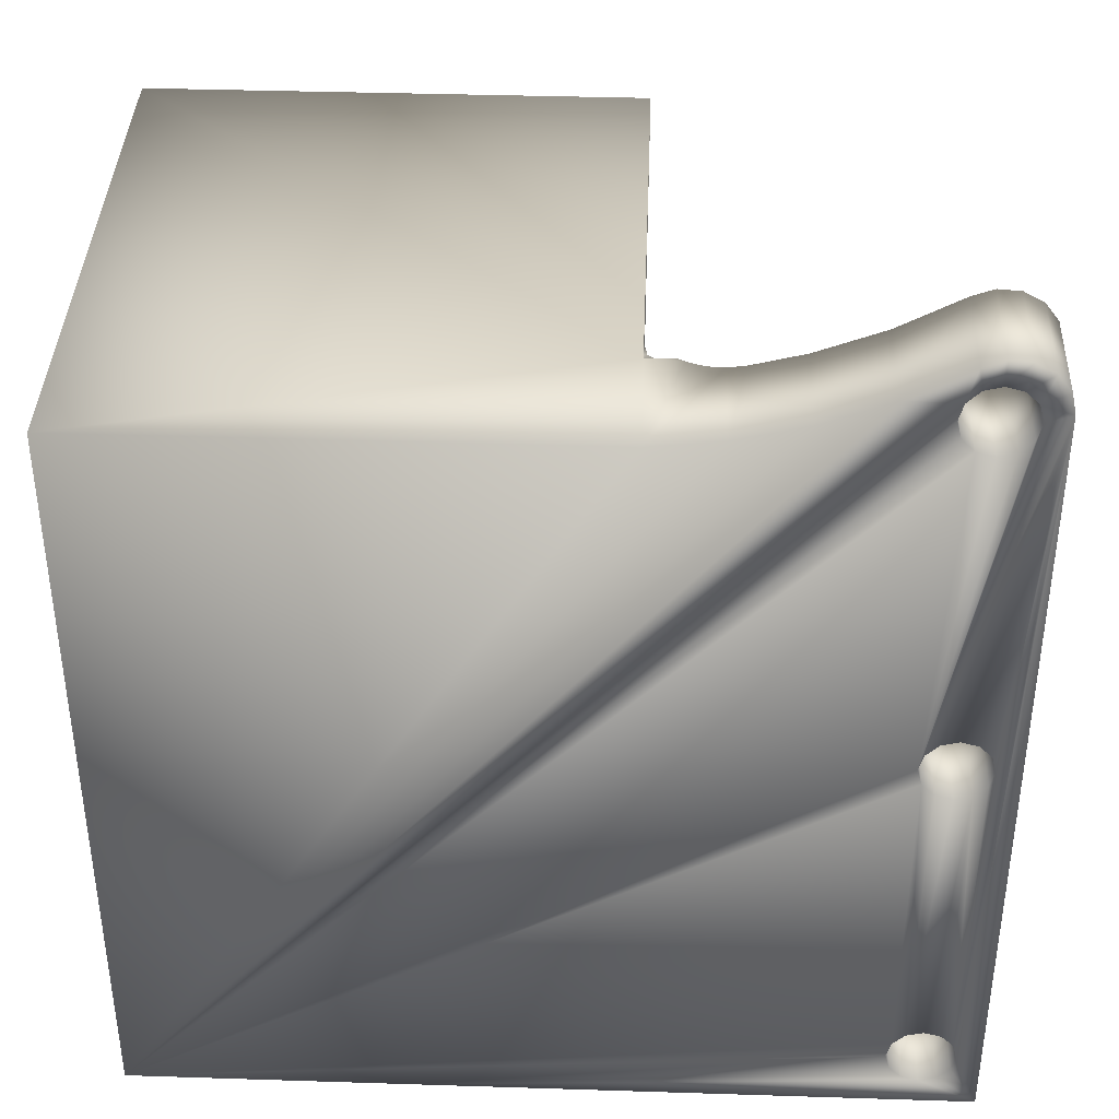
<metadata>
{"format":"obj","ext":"obj","renderer":"f3d","projection":"perspective","resolution":1024,"background":"white","views":[{"elev":38.5,"azim":-177.7,"up":"+Y"}]}
</metadata>
<code>
v -0.00585 -0.00341 0.08475
v -0.00585 -0.003222 0.08339
v -0.006038 -0.003222 0.08339
v -0.00585 -0.00266 0.08212
v -0.0066 -0.00266 0.08212
v -0.006813 -0.002447 0.0818
v -0.00585 -0.00191 0.08118
v -0.007474 -0.001786 0.08106
v 0.02315 -0.04471 0.1043
v 0.02315 -0.00491 0.1043
v 0.02315 -0.00191 0.1074
v 0.02315 -0.00491 0.09571
v 0.02315 -0.00191 0.07375
v 0.02315 -0.00491 0.07875
v 0.02315 -0.04771 0.07375
v 0.02315 -0.04471 0.07875
v 0.02315 -0.04771 0.09571
v 0.02315 -0.04471 0.09571
v 0.02315 -0.04771 0.1074
v 0.00192 -0.04771 0.09259
v 0.00252 -0.04771 0.09275
v 0.006685 -0.04771 0.09571
v 0.00312 -0.04771 0.09259
v 0.00132 -0.04771 0.09155
v 0.001481 -0.04771 0.09215
v -0.00585 -0.04771 0.09571
v 0.003559 -0.04771 0.09215
v 0.00372 -0.04771 0.09155
v 0.006685 -0.04771 0.07375
v 0.003559 -0.04771 0.09095
v 0.00312 -0.04771 0.09051
v -0.006805 -0.04771 0.08181
v -0.007911 -0.04771 0.0807
v 0.00192 -0.04771 0.09051
v 0.00252 -0.04771 0.09035
v -0.02585 -0.04771 0.07975
v -0.02585 -0.04771 0.07375
v -0.01085 -0.04771 0.07975
v -0.009305 -0.04771 0.07999
v 0.001481 -0.04771 0.09095
v -0.00585 -0.04771 0.08475
v -0.006095 -0.04771 0.08321
v 0.006685 -0.04771 0.1074
v -0.00585 -0.04771 0.1074
v 0.01025 -0.04771 0.1009
v 0.01085 -0.04771 0.1011
v 0.01025 -0.04771 0.09884
v 0.009811 -0.04771 0.09928
v 0.00965 -0.04771 0.09988
v 0.009811 -0.04771 0.1005
v 0.01145 -0.04771 0.1009
v 0.01189 -0.04771 0.1005
v 0.01205 -0.04771 0.09988
v 0.01189 -0.04771 0.09928
v 0.01145 -0.04771 0.09884
v 0.01085 -0.04771 0.09868
v 0.01189 -0.04771 0.08262
v 0.01145 -0.04771 0.08218
v 0.00965 -0.04771 0.09155
v 0.009811 -0.04771 0.09215
v 0.01025 -0.04771 0.09259
v 0.01085 -0.04771 0.09275
v 0.009811 -0.04771 0.09095
v 0.01025 -0.04771 0.09051
v 0.01085 -0.04771 0.08202
v 0.01025 -0.04771 0.08218
v 0.01145 -0.04771 0.09259
v 0.01798 -0.04771 0.09155
v 0.01814 -0.04771 0.09215
v 0.01858 -0.04771 0.09259
v 0.01918 -0.04771 0.09275
v 0.01978 -0.04771 0.09259
v 0.02022 -0.04771 0.09215
v 0.02038 -0.04771 0.09155
v 0.02022 -0.04771 0.09095
v 0.01978 -0.04771 0.09051
v 0.01205 -0.04771 0.08322
v 0.01189 -0.04771 0.08382
v 0.01918 -0.04771 0.09035
v 0.01145 -0.04771 0.08426
v 0.01858 -0.04771 0.09051
v 0.01085 -0.04771 0.08442
v 0.01189 -0.04771 0.09215
v 0.01205 -0.04771 0.09155
v 0.01814 -0.04771 0.09095
v 0.01189 -0.04771 0.09095
v 0.01025 -0.04771 0.08426
v 0.009811 -0.04771 0.08262
v 0.00965 -0.04771 0.08322
v 0.009811 -0.04771 0.08382
v 0.01085 -0.04771 0.09035
v 0.01145 -0.04771 0.09051
v -0.00585 -0.00191 0.1074
v 0.01189 -0.04471 0.08262
v 0.01205 -0.04471 0.08322
v 0.01918 -0.04471 0.09275
v 0.01205 -0.04471 0.09155
v 0.01189 -0.04471 0.09215
v 0.02022 -0.04471 0.09215
v 0.01978 -0.04471 0.09259
v 0.01858 -0.04471 0.09051
v 0.01918 -0.04471 0.09035
v 0.01978 -0.04471 0.09051
v 0.02022 -0.04471 0.09095
v 0.02038 -0.04471 0.09155
v 0.01145 -0.04471 0.09259
v 0.006685 -0.04471 0.09571
v 0.01085 -0.04471 0.09275
v 0.01025 -0.04471 0.09259
v 0.009811 -0.04471 0.09215
v 0.00965 -0.04471 0.09155
v 0.006685 -0.04471 0.07875
v 0.009811 -0.04471 0.09095
v 0.01025 -0.04471 0.09051
v 0.01085 -0.04471 0.09035
v 0.01145 -0.04471 0.09051
v 0.01189 -0.04471 0.09095
v 0.01858 -0.04471 0.09259
v 0.01814 -0.04471 0.09215
v 0.01798 -0.04471 0.09155
v 0.009811 -0.04471 0.08382
v 0.00965 -0.04471 0.08322
v 0.009811 -0.04471 0.08262
v 0.01145 -0.04471 0.08426
v 0.01085 -0.04471 0.08442
v 0.01025 -0.04471 0.08426
v 0.01189 -0.04471 0.08382
v 0.01814 -0.04471 0.09095
v 0.01025 -0.04471 0.08218
v 0.01085 -0.04471 0.08202
v 0.01145 -0.04471 0.08218
v 0.00372 -0.04471 0.09155
v 0.003559 -0.04471 0.09215
v 0.00312 -0.04471 0.09259
v 0.00252 -0.04471 0.09275
v 0.00192 -0.04471 0.09259
v -0.00185 -0.04471 0.09571
v 0.001481 -0.04471 0.09215
v 0.00132 -0.04471 0.09155
v -0.00185 -0.04471 0.07875
v 0.003559 -0.04471 0.09095
v 0.00312 -0.04471 0.09051
v 0.001481 -0.04471 0.09095
v 0.00192 -0.04471 0.09051
v 0.00252 -0.04471 0.09035
v 0.006685 -0.04471 0.1043
v 0.01025 -0.04471 0.1009
v 0.009811 -0.04471 0.1005
v 0.00965 -0.04471 0.09988
v 0.009811 -0.04471 0.09928
v 0.01145 -0.04471 0.1009
v 0.01085 -0.04471 0.1011
v 0.01025 -0.04471 0.09884
v 0.01085 -0.04471 0.09868
v 0.01145 -0.04471 0.09884
v 0.01189 -0.04471 0.09928
v 0.01205 -0.04471 0.09988
v 0.01189 -0.04471 0.1005
v -0.00185 -0.04471 0.1043
v 0.006685 -0.00491 0.07875
v -0.00185 -0.00491 0.07875
v 0.006685 -0.00491 0.1043
v -0.00185 -0.00491 0.1043
v -0.00185 -0.00491 0.09571
v 0.01798 -0.00341 0.09155
v 0.01798 -0.00491 0.09155
v 0.01814 -0.00341 0.09095
v 0.01814 -0.00491 0.09095
v 0.01858 -0.00341 0.09051
v 0.01858 -0.00491 0.09051
v 0.01918 -0.00341 0.09035
v 0.01918 -0.00491 0.09035
v 0.01978 -0.00341 0.09051
v 0.01978 -0.00491 0.09051
v 0.02022 -0.00341 0.09095
v 0.02022 -0.00491 0.09095
v 0.02038 -0.00341 0.09155
v 0.02038 -0.00491 0.09155
v 0.02022 -0.00341 0.09215
v 0.02022 -0.00491 0.09215
v 0.01978 -0.00341 0.09259
v 0.01978 -0.00491 0.09259
v 0.01918 -0.00341 0.09275
v 0.01918 -0.00491 0.09275
v 0.01858 -0.00341 0.09259
v 0.01858 -0.00491 0.09259
v 0.01814 -0.00341 0.09215
v 0.01814 -0.00491 0.09215
v 0.00965 -0.00341 0.09155
v 0.00965 -0.00491 0.09155
v 0.009811 -0.00341 0.09095
v 0.009811 -0.00491 0.09095
v 0.01025 -0.00341 0.09051
v 0.01025 -0.00491 0.09051
v 0.01085 -0.00341 0.09035
v 0.01085 -0.00491 0.09035
v 0.01145 -0.00341 0.09051
v 0.01145 -0.00491 0.09051
v 0.01189 -0.00341 0.09095
v 0.01189 -0.00491 0.09095
v 0.01205 -0.00341 0.09155
v 0.01205 -0.00491 0.09155
v 0.01189 -0.00341 0.09215
v 0.01189 -0.00491 0.09215
v 0.01145 -0.00341 0.09259
v 0.01145 -0.00491 0.09259
v 0.01085 -0.00341 0.09275
v 0.01085 -0.00491 0.09275
v 0.01025 -0.00341 0.09259
v 0.01025 -0.00491 0.09259
v 0.009811 -0.00341 0.09215
v 0.009811 -0.00491 0.09215
v 0.00965 -0.00341 0.09988
v 0.00965 -0.00491 0.09988
v 0.009811 -0.00341 0.09928
v 0.009811 -0.00491 0.09928
v 0.01025 -0.00341 0.09884
v 0.01025 -0.00491 0.09884
v 0.01085 -0.00341 0.09868
v 0.01085 -0.00491 0.09868
v 0.01145 -0.00341 0.09884
v 0.01145 -0.00491 0.09884
v 0.01189 -0.00341 0.09928
v 0.01189 -0.00491 0.09928
v 0.01205 -0.00341 0.09988
v 0.01205 -0.00491 0.09988
v 0.01189 -0.00341 0.1005
v 0.01189 -0.00491 0.1005
v 0.01145 -0.00341 0.1009
v 0.01145 -0.00491 0.1009
v 0.01085 -0.00341 0.1011
v 0.01085 -0.00491 0.1011
v 0.01025 -0.00341 0.1009
v 0.01025 -0.00491 0.1009
v 0.009811 -0.00341 0.1005
v 0.009811 -0.00491 0.1005
v 0.00965 -0.00341 0.08322
v 0.00965 -0.00491 0.08322
v 0.009811 -0.00341 0.08262
v 0.009811 -0.00491 0.08262
v 0.01025 -0.00341 0.08218
v 0.01025 -0.00491 0.08218
v 0.01085 -0.00341 0.08202
v 0.01085 -0.00491 0.08202
v 0.01145 -0.00341 0.08218
v 0.01145 -0.00491 0.08218
v 0.01189 -0.00341 0.08262
v 0.01189 -0.00491 0.08262
v 0.01205 -0.00341 0.08322
v 0.01205 -0.00491 0.08322
v 0.01189 -0.00341 0.08382
v 0.01189 -0.00491 0.08382
v 0.01145 -0.00341 0.08426
v 0.01145 -0.00491 0.08426
v 0.01085 -0.00341 0.08442
v 0.01085 -0.00491 0.08442
v 0.01025 -0.00341 0.08426
v 0.01025 -0.00491 0.08426
v 0.009811 -0.00341 0.08382
v 0.009811 -0.00491 0.08382
v 0.00132 -0.00341 0.09155
v 0.00132 -0.00491 0.09155
v 0.001481 -0.00341 0.09095
v 0.001481 -0.00491 0.09095
v 0.00192 -0.00341 0.09051
v 0.00192 -0.00491 0.09051
v 0.00252 -0.00341 0.09035
v 0.00252 -0.00491 0.09035
v 0.00312 -0.00341 0.09051
v 0.00312 -0.00491 0.09051
v 0.003559 -0.00341 0.09095
v 0.003559 -0.00491 0.09095
v 0.00372 -0.00341 0.09155
v 0.00372 -0.00491 0.09155
v 0.003559 -0.00341 0.09215
v 0.003559 -0.00491 0.09215
v 0.00312 -0.00341 0.09259
v 0.00312 -0.00491 0.09259
v 0.00252 -0.00341 0.09275
v 0.00252 -0.00491 0.09275
v 0.00192 -0.00341 0.09259
v 0.00192 -0.00491 0.09259
v 0.001481 -0.00341 0.09215
v 0.001481 -0.00491 0.09215
v -0.02345 0.001732 0.07975
v -0.02245 0.002 0.07975
v -0.02243 0.003445 0.07975
v -0.02124 0.003004 0.07975
v -0.02145 0.001732 0.07975
v -0.01766 0.001036 0.07975
v -0.02072 0.001 0.07975
v -0.01386 -0.000455 0.07975
v -0.02345 -0.02373 0.07975
v -0.02418 -0.023 0.07975
v -0.02445 -0.022 0.07975
v -0.02345 -0.04227 0.07975
v -0.02045 -0.022 0.07975
v -0.02072 -0.023 0.07975
v -0.0237 0.003352 0.07975
v -0.02482 0.002739 0.07975
v -0.02418 0.001 0.07975
v -0.02558 0.001719 0.07975
v -0.02445 0 0.07975
v -0.02585 0.000475 0.07975
v -0.02418 -0.001 0.07975
v -0.02345 -0.001732 0.07975
v -0.02245 -0.002 0.07975
v -0.02145 -0.001732 0.07975
v -0.02418 -0.021 0.07975
v -0.02045 0 0.07975
v -0.02072 -0.001 0.07975
v -0.01085 -0.001255 0.07975
v -0.02345 -0.02027 0.07975
v -0.02245 -0.02 0.07975
v -0.02145 -0.02373 0.07975
v -0.02245 -0.024 0.07975
v -0.02418 -0.043 0.07975
v -0.02445 -0.044 0.07975
v -0.02418 -0.045 0.07975
v -0.02072 -0.045 0.07975
v -0.02145 -0.04573 0.07975
v -0.02245 -0.046 0.07975
v -0.02345 -0.04573 0.07975
v -0.02145 -0.02027 0.07975
v -0.02072 -0.021 0.07975
v -0.02245 -0.042 0.07975
v -0.02145 -0.04227 0.07975
v -0.02072 -0.043 0.07975
v -0.02045 -0.044 0.07975
v -0.02585 0.000475 0.07375
v -0.02445 0 0.07375
v -0.02418 -0.001 0.07375
v -0.02345 -0.001732 0.07375
v -0.02245 -0.002 0.07375
v -0.02145 -0.001732 0.07375
v -0.02072 -0.001 0.07375
v -0.02045 0 0.07375
v -0.02072 0.001 0.07375
v -0.02145 0.001732 0.07375
v -0.02245 0.002 0.07375
v -0.02345 0.001732 0.07375
v -0.02418 0.001 0.07375
v -0.02445 -0.022 0.07375
v -0.02418 -0.023 0.07375
v -0.02345 -0.02373 0.07375
v -0.02245 -0.024 0.07375
v -0.02145 -0.02373 0.07375
v -0.02072 -0.023 0.07375
v -0.02045 -0.022 0.07375
v -0.02072 -0.021 0.07375
v -0.02145 -0.02027 0.07375
v -0.02245 -0.02 0.07375
v -0.02345 -0.02027 0.07375
v -0.02418 -0.021 0.07375
v -0.02445 -0.044 0.07375
v -0.02418 -0.045 0.07375
v -0.02345 -0.04573 0.07375
v -0.02245 -0.046 0.07375
v -0.02145 -0.04573 0.07375
v -0.02072 -0.045 0.07375
v -0.02045 -0.044 0.07375
v -0.02072 -0.043 0.07375
v -0.02145 -0.04227 0.07375
v -0.02245 -0.042 0.07375
v -0.02345 -0.04227 0.07375
v -0.02418 -0.043 0.07375
v -0.007911 -0.001738 0.0807
v -0.008584 -0.001653 0.08029
v -0.009305 -0.001545 0.07999
v -0.009904 -0.001442 0.07984
v -0.00585 -0.00191 0.07375
v -0.009904 -0.001442 0.07375
v -0.02558 0.001719 0.07375
v -0.02482 0.002739 0.07375
v -0.0237 0.003352 0.07375
v -0.02243 0.003445 0.07375
v -0.02124 0.003004 0.07375
v -0.01766 0.001036 0.07375
v -0.01386 -0.000455 0.07375
v 0.006685 -0.00491 0.09571
v 0.00252 -0.00341 0.09155
v 0.01085 -0.00341 0.08322
v 0.01085 -0.00341 0.09988
v 0.01085 -0.00341 0.09155
v 0.01918 -0.00341 0.09155
f 1 2 3
f 3 2 4
f 3 4 5
f 5 4 6
f 6 4 7
f 6 7 8
f 9 10 11
f 11 10 12
f 11 12 13
f 13 12 14
f 13 14 15
f 15 14 16
f 15 16 17
f 17 16 18
f 17 18 19
f 19 18 9
f 19 9 11
f 20 21 22
f 22 21 23
f 24 25 26
f 26 25 20
f 23 27 22
f 22 27 28
f 22 28 29
f 29 28 30
f 29 30 31
f 32 33 34
f 34 33 29
f 34 29 35
f 35 29 31
f 36 37 38
f 38 37 29
f 38 29 39
f 39 29 33
f 24 26 40
f 40 26 41
f 40 41 34
f 34 41 42
f 34 42 32
f 20 22 26
f 26 22 43
f 26 43 44
f 43 45 46
f 43 46 19
f 47 48 22
f 22 48 49
f 22 49 43
f 43 49 50
f 43 50 45
f 46 51 19
f 19 51 52
f 19 52 17
f 17 52 53
f 53 54 17
f 17 54 55
f 17 55 22
f 22 55 56
f 22 56 47
f 57 58 15
f 59 60 22
f 22 60 61
f 22 61 62
f 59 22 63
f 63 22 29
f 63 29 64
f 15 58 29
f 29 58 65
f 29 65 66
f 67 68 62
f 62 68 69
f 62 69 22
f 22 69 70
f 22 70 17
f 17 70 71
f 17 71 72
f 72 73 17
f 17 73 74
f 17 74 15
f 15 74 75
f 15 75 76
f 57 15 77
f 77 15 76
f 77 76 78
f 78 76 79
f 78 79 80
f 80 79 81
f 80 81 82
f 67 83 68
f 68 83 84
f 68 84 85
f 85 84 86
f 85 86 81
f 81 86 87
f 81 87 82
f 66 88 29
f 29 88 89
f 29 89 64
f 64 89 90
f 64 90 91
f 91 90 87
f 91 87 92
f 92 87 86
f 19 11 43
f 43 11 93
f 43 93 44
f 94 95 16
f 96 97 98
f 99 100 18
f 18 100 96
f 101 102 16
f 102 103 16
f 16 103 104
f 16 104 18
f 18 104 105
f 18 105 99
f 96 98 18
f 18 98 106
f 18 106 107
f 107 106 108
f 107 108 109
f 109 110 107
f 107 110 111
f 107 111 112
f 112 111 113
f 112 113 114
f 114 115 112
f 112 115 116
f 112 116 117
f 96 118 97
f 97 118 119
f 97 119 120
f 117 121 112
f 112 121 122
f 112 122 123
f 124 125 117
f 117 125 126
f 117 126 121
f 16 95 101
f 101 95 127
f 101 127 128
f 128 127 124
f 128 124 120
f 120 124 117
f 120 117 97
f 123 129 112
f 112 129 130
f 112 130 16
f 16 130 131
f 16 131 94
f 132 133 107
f 107 133 134
f 135 136 137
f 136 138 137
f 137 138 139
f 137 139 140
f 132 107 141
f 141 107 112
f 141 112 142
f 139 143 140
f 140 143 144
f 140 144 112
f 112 144 145
f 112 145 142
f 146 147 148
f 146 148 107
f 107 148 149
f 107 149 150
f 9 151 146
f 146 151 152
f 146 152 147
f 150 153 107
f 107 153 154
f 107 154 18
f 18 154 155
f 155 156 18
f 18 156 157
f 18 157 9
f 9 157 158
f 9 158 151
f 134 135 107
f 107 135 137
f 107 137 146
f 146 137 159
f 16 14 112
f 112 14 160
f 112 160 140
f 140 160 161
f 10 9 162
f 162 9 146
f 162 146 163
f 163 146 159
f 140 161 137
f 137 161 164
f 137 164 159
f 159 164 163
f 1 41 26
f 2 1 4
f 4 1 7
f 7 1 93
f 93 1 26
f 93 26 44
f 165 166 167
f 167 166 168
f 167 168 169
f 169 168 170
f 169 170 171
f 171 170 172
f 171 172 173
f 173 172 174
f 173 174 175
f 175 174 176
f 175 176 177
f 177 176 178
f 177 178 179
f 179 178 180
f 179 180 181
f 181 180 182
f 181 182 183
f 183 182 184
f 183 184 185
f 185 184 186
f 185 186 187
f 187 186 188
f 187 188 165
f 165 188 166
f 120 68 128
f 128 68 85
f 128 85 101
f 101 85 81
f 101 81 102
f 102 81 79
f 102 79 103
f 103 79 76
f 103 76 104
f 104 76 75
f 104 75 105
f 105 75 74
f 105 74 99
f 99 74 73
f 99 73 100
f 100 73 72
f 100 72 96
f 96 72 71
f 96 71 118
f 118 71 70
f 118 70 119
f 119 70 69
f 119 69 120
f 120 69 68
f 189 190 191
f 191 190 192
f 191 192 193
f 193 192 194
f 193 194 195
f 195 194 196
f 195 196 197
f 197 196 198
f 197 198 199
f 199 198 200
f 199 200 201
f 201 200 202
f 201 202 203
f 203 202 204
f 203 204 205
f 205 204 206
f 205 206 207
f 207 206 208
f 207 208 209
f 209 208 210
f 209 210 211
f 211 210 212
f 211 212 189
f 189 212 190
f 213 214 215
f 215 214 216
f 215 216 217
f 217 216 218
f 217 218 219
f 219 218 220
f 219 220 221
f 221 220 222
f 221 222 223
f 223 222 224
f 223 224 225
f 225 224 226
f 225 226 227
f 227 226 228
f 227 228 229
f 229 228 230
f 229 230 231
f 231 230 232
f 231 232 233
f 233 232 234
f 233 234 235
f 235 234 236
f 235 236 213
f 213 236 214
f 237 238 239
f 239 238 240
f 239 240 241
f 241 240 242
f 241 242 243
f 243 242 244
f 243 244 245
f 245 244 246
f 245 246 247
f 247 246 248
f 247 248 249
f 249 248 250
f 249 250 251
f 251 250 252
f 251 252 253
f 253 252 254
f 253 254 255
f 255 254 256
f 255 256 257
f 257 256 258
f 257 258 259
f 259 258 260
f 259 260 237
f 237 260 238
f 261 262 263
f 263 262 264
f 263 264 265
f 265 264 266
f 265 266 267
f 267 266 268
f 267 268 269
f 269 268 270
f 269 270 271
f 271 270 272
f 271 272 273
f 273 272 274
f 273 274 275
f 275 274 276
f 275 276 277
f 277 276 278
f 277 278 279
f 279 278 280
f 279 280 281
f 281 280 282
f 281 282 283
f 283 282 284
f 283 284 261
f 261 284 262
f 111 59 113
f 113 59 63
f 113 63 114
f 114 63 64
f 114 64 115
f 115 64 91
f 115 91 116
f 116 91 92
f 116 92 117
f 117 92 86
f 117 86 97
f 97 86 84
f 97 84 98
f 98 84 83
f 98 83 106
f 106 83 67
f 106 67 108
f 108 67 62
f 108 62 109
f 109 62 61
f 109 61 110
f 110 61 60
f 110 60 111
f 111 60 59
f 149 49 150
f 150 49 48
f 150 48 153
f 153 48 47
f 153 47 154
f 154 47 56
f 154 56 155
f 155 56 55
f 155 55 156
f 156 55 54
f 156 54 157
f 157 54 53
f 157 53 158
f 158 53 52
f 158 52 151
f 151 52 51
f 151 51 152
f 152 51 46
f 152 46 147
f 147 46 45
f 147 45 148
f 148 45 50
f 148 50 149
f 149 50 49
f 122 89 123
f 123 89 88
f 123 88 129
f 129 88 66
f 129 66 130
f 130 66 65
f 130 65 131
f 131 65 58
f 131 58 94
f 94 58 57
f 94 57 95
f 95 57 77
f 95 77 127
f 127 77 78
f 127 78 124
f 124 78 80
f 124 80 125
f 125 80 82
f 125 82 126
f 126 82 87
f 126 87 121
f 121 87 90
f 121 90 122
f 122 90 89
f 139 24 143
f 143 24 40
f 143 40 144
f 144 40 34
f 144 34 145
f 145 34 35
f 145 35 142
f 142 35 31
f 142 31 141
f 141 31 30
f 141 30 132
f 132 30 28
f 132 28 133
f 133 28 27
f 133 27 134
f 134 27 23
f 134 23 135
f 135 23 21
f 135 21 136
f 136 21 20
f 136 20 138
f 138 20 25
f 138 25 139
f 139 25 24
f 285 286 287
f 287 286 288
f 288 286 289
f 288 289 290
f 290 289 291
f 290 291 292
f 293 294 36
f 36 294 295
f 296 297 298
f 287 299 285
f 285 299 300
f 285 300 301
f 301 300 302
f 301 302 303
f 303 302 304
f 303 304 305
f 305 304 36
f 305 36 306
f 306 36 295
f 306 295 307
f 307 295 308
f 309 310 295
f 295 310 311
f 295 311 308
f 291 310 292
f 292 310 309
f 292 309 312
f 312 309 313
f 312 313 314
f 298 315 296
f 296 315 316
f 296 316 317
f 317 316 293
f 317 293 318
f 318 293 36
f 318 36 319
f 320 321 38
f 38 321 322
f 38 322 36
f 36 322 323
f 36 323 319
f 314 324 312
f 312 324 325
f 312 325 297
f 296 326 297
f 297 326 327
f 297 327 312
f 312 327 328
f 312 328 38
f 38 328 329
f 38 329 320
f 330 37 304
f 304 37 36
f 331 303 332
f 332 303 305
f 332 305 333
f 333 305 306
f 333 306 334
f 334 306 307
f 334 307 335
f 335 307 308
f 335 308 336
f 336 308 311
f 336 311 337
f 337 311 310
f 337 310 338
f 338 310 291
f 338 291 339
f 339 291 289
f 339 289 340
f 340 289 286
f 340 286 341
f 341 286 285
f 341 285 342
f 342 285 301
f 342 301 331
f 331 301 303
f 343 295 344
f 344 295 294
f 344 294 345
f 345 294 293
f 345 293 346
f 346 293 316
f 346 316 347
f 347 316 315
f 347 315 348
f 348 315 298
f 348 298 349
f 349 298 297
f 349 297 350
f 350 297 325
f 350 325 351
f 351 325 324
f 351 324 352
f 352 324 314
f 352 314 353
f 353 314 313
f 353 313 354
f 354 313 309
f 354 309 343
f 343 309 295
f 355 318 356
f 356 318 319
f 356 319 357
f 357 319 323
f 357 323 358
f 358 323 322
f 358 322 359
f 359 322 321
f 359 321 360
f 360 321 320
f 360 320 361
f 361 320 329
f 361 329 362
f 362 329 328
f 362 328 363
f 363 328 327
f 363 327 364
f 364 327 326
f 364 326 365
f 365 326 296
f 365 296 366
f 366 296 317
f 366 317 355
f 355 317 318
f 39 33 367
f 367 368 39
f 39 368 369
f 39 369 38
f 38 369 370
f 38 370 312
f 3 5 32
f 32 5 6
f 32 6 33
f 33 6 8
f 33 8 367
f 32 42 3
f 3 42 41
f 3 41 1
f 356 37 355
f 355 37 330
f 355 330 366
f 335 336 15
f 15 336 337
f 15 337 338
f 349 350 331
f 331 350 330
f 331 330 342
f 350 351 330
f 330 351 352
f 330 352 353
f 362 15 361
f 361 15 29
f 361 29 360
f 331 332 349
f 349 332 333
f 349 333 334
f 356 357 37
f 37 357 358
f 37 358 29
f 29 358 359
f 29 359 360
f 13 15 371
f 371 15 372
f 347 348 363
f 330 373 342
f 342 373 374
f 342 374 341
f 341 374 375
f 341 375 340
f 340 375 376
f 340 376 339
f 339 376 377
f 339 377 338
f 338 377 378
f 338 378 15
f 15 378 379
f 15 379 372
f 353 354 330
f 330 354 343
f 330 343 366
f 366 343 344
f 366 344 345
f 334 335 349
f 349 335 15
f 349 15 348
f 348 15 362
f 348 362 363
f 347 363 346
f 346 363 364
f 346 364 345
f 345 364 365
f 345 365 366
f 214 236 162
f 224 222 12
f 236 234 162
f 162 234 232
f 162 232 10
f 222 220 380
f 380 220 218
f 380 218 216
f 232 230 10
f 10 230 228
f 10 228 12
f 12 228 226
f 12 226 224
f 163 164 162
f 162 164 380
f 162 380 214
f 214 380 216
f 210 380 212
f 212 380 190
f 176 14 178
f 178 14 12
f 184 182 12
f 12 182 180
f 12 180 178
f 176 174 14
f 14 174 172
f 14 172 170
f 160 242 240
f 190 380 192
f 192 380 160
f 192 160 194
f 252 250 170
f 170 250 248
f 170 248 14
f 14 248 246
f 14 246 160
f 160 246 244
f 160 244 242
f 222 380 12
f 12 380 186
f 12 186 184
f 210 208 380
f 380 208 206
f 380 206 186
f 186 206 204
f 186 204 188
f 188 204 166
f 252 170 254
f 254 170 168
f 254 168 166
f 204 202 166
f 166 202 200
f 166 200 254
f 254 200 198
f 254 198 256
f 256 198 196
f 256 196 258
f 258 196 194
f 258 194 260
f 260 194 160
f 260 160 238
f 238 160 240
f 164 284 282
f 164 282 380
f 380 282 280
f 380 280 278
f 270 268 160
f 160 268 161
f 278 276 380
f 380 276 274
f 380 274 160
f 160 274 272
f 160 272 270
f 268 266 161
f 161 266 264
f 161 264 164
f 164 264 262
f 164 262 284
f 93 11 7
f 7 11 13
f 7 13 371
f 281 283 381
f 381 283 261
f 381 261 263
f 275 277 381
f 381 277 279
f 381 279 281
f 269 271 381
f 381 271 273
f 381 273 275
f 263 265 381
f 381 265 267
f 381 267 269
f 257 259 382
f 382 259 237
f 382 237 239
f 251 253 382
f 382 253 255
f 382 255 257
f 245 247 382
f 382 247 249
f 382 249 251
f 239 241 382
f 382 241 243
f 382 243 245
f 233 235 383
f 383 235 213
f 383 213 215
f 227 229 383
f 383 229 231
f 383 231 233
f 221 223 383
f 383 223 225
f 383 225 227
f 215 217 383
f 383 217 219
f 383 219 221
f 209 211 384
f 384 211 189
f 384 189 191
f 203 205 384
f 384 205 207
f 384 207 209
f 197 199 384
f 384 199 201
f 384 201 203
f 191 193 384
f 384 193 195
f 384 195 197
f 185 187 385
f 385 187 165
f 385 165 167
f 179 181 385
f 385 181 183
f 385 183 185
f 173 175 385
f 385 175 177
f 385 177 179
f 167 169 385
f 385 169 171
f 385 171 173
f 372 370 371
f 371 370 369
f 8 7 367
f 367 7 371
f 367 371 368
f 368 371 369
f 377 288 378
f 378 288 290
f 378 290 379
f 379 290 292
f 379 292 372
f 372 292 312
f 372 312 370
f 330 304 302
f 330 302 373
f 373 302 300
f 373 300 374
f 374 300 299
f 374 299 375
f 375 299 287
f 375 287 376
f 376 287 288
f 376 288 377

</code>
